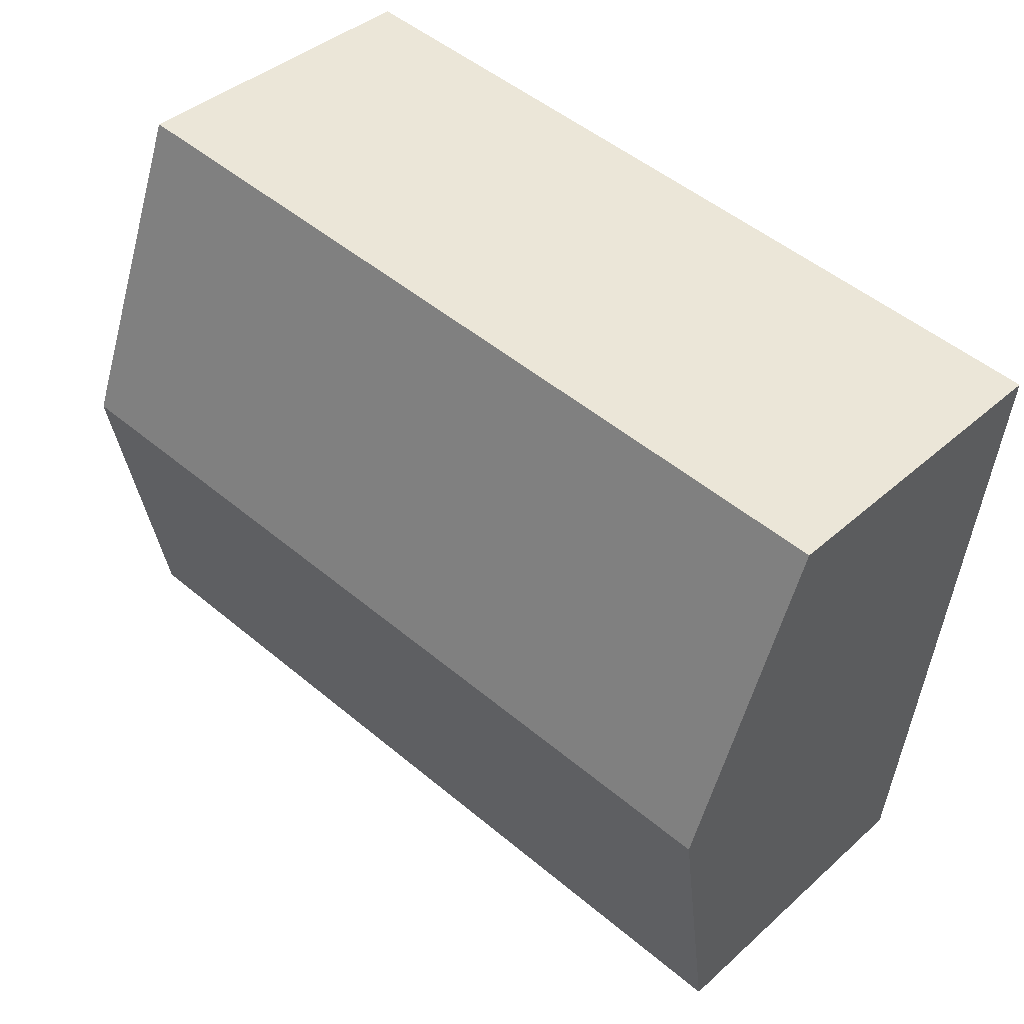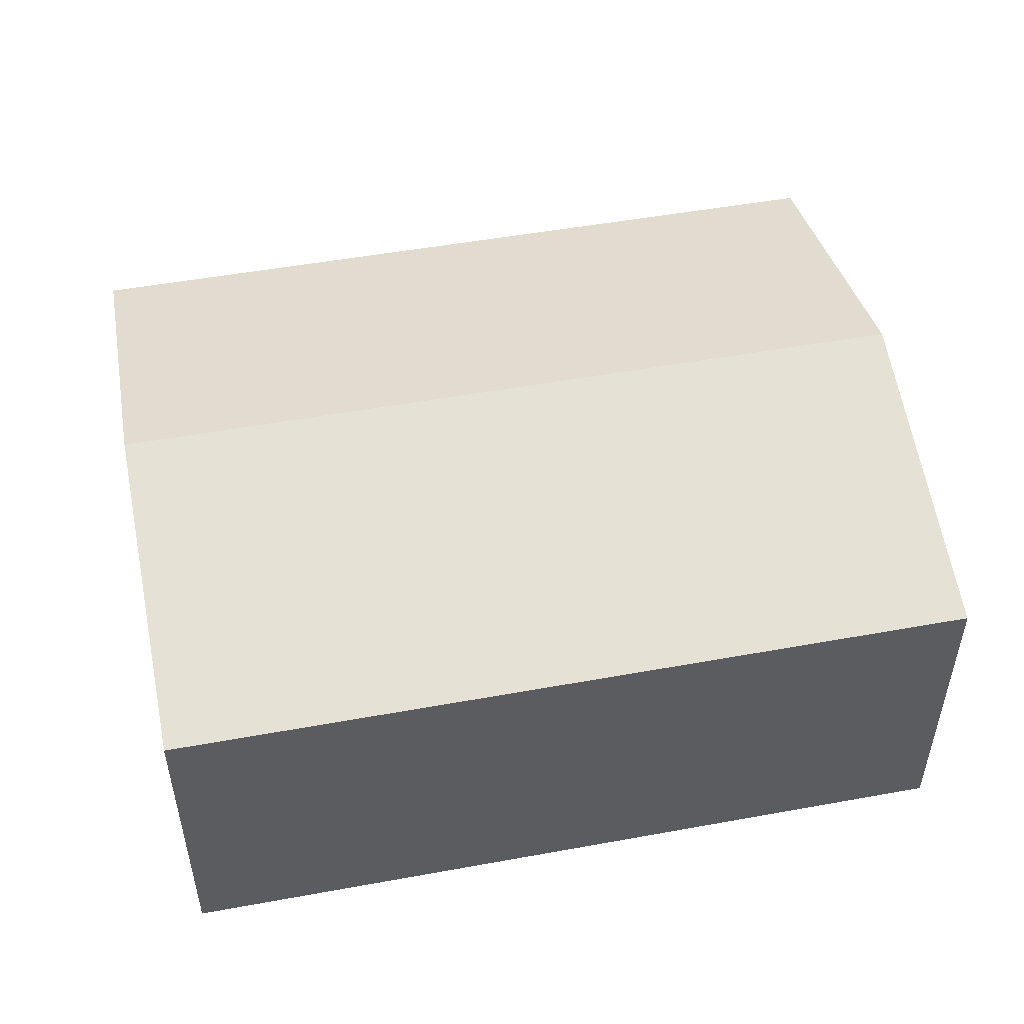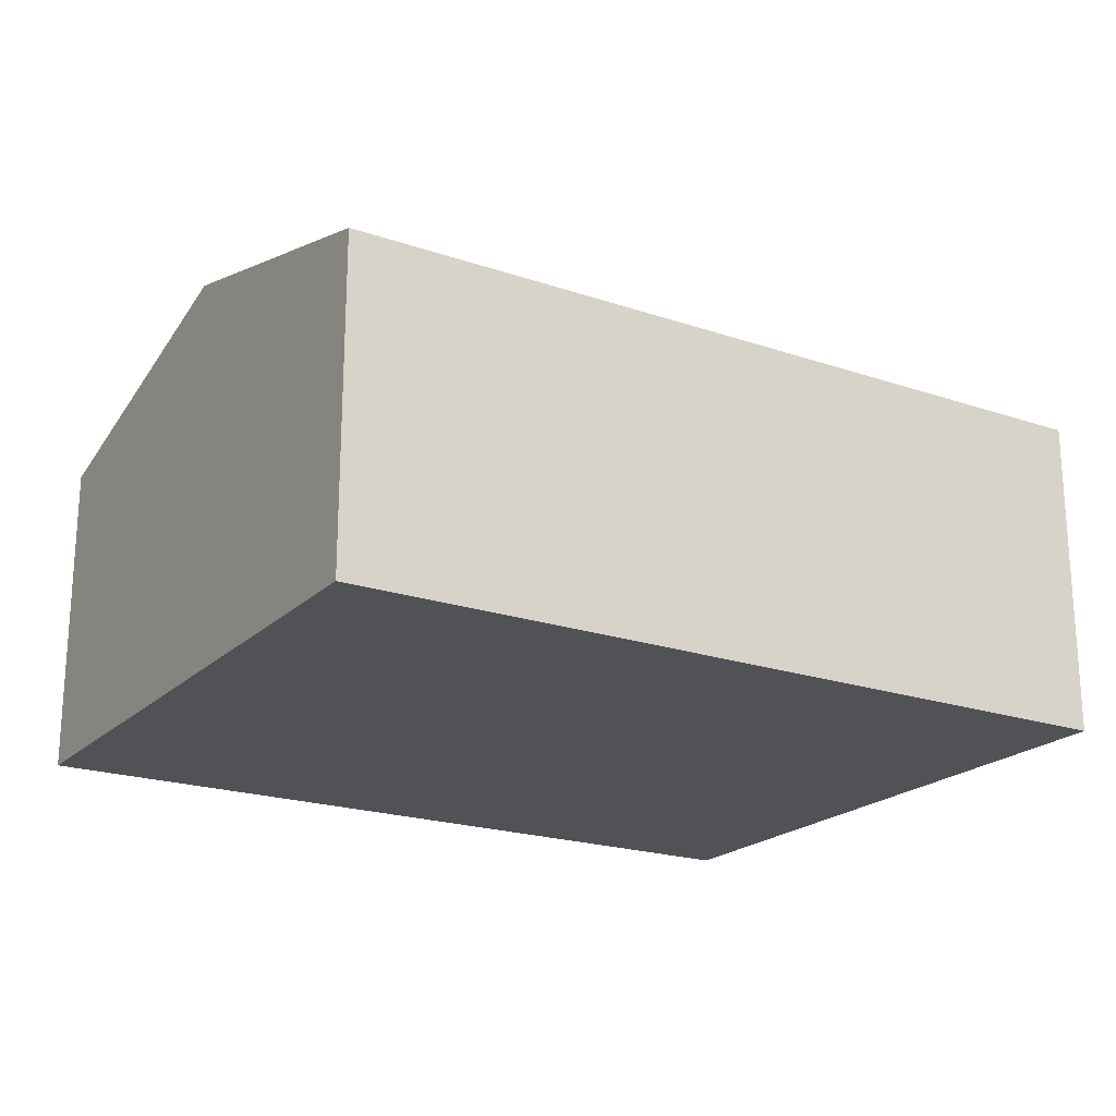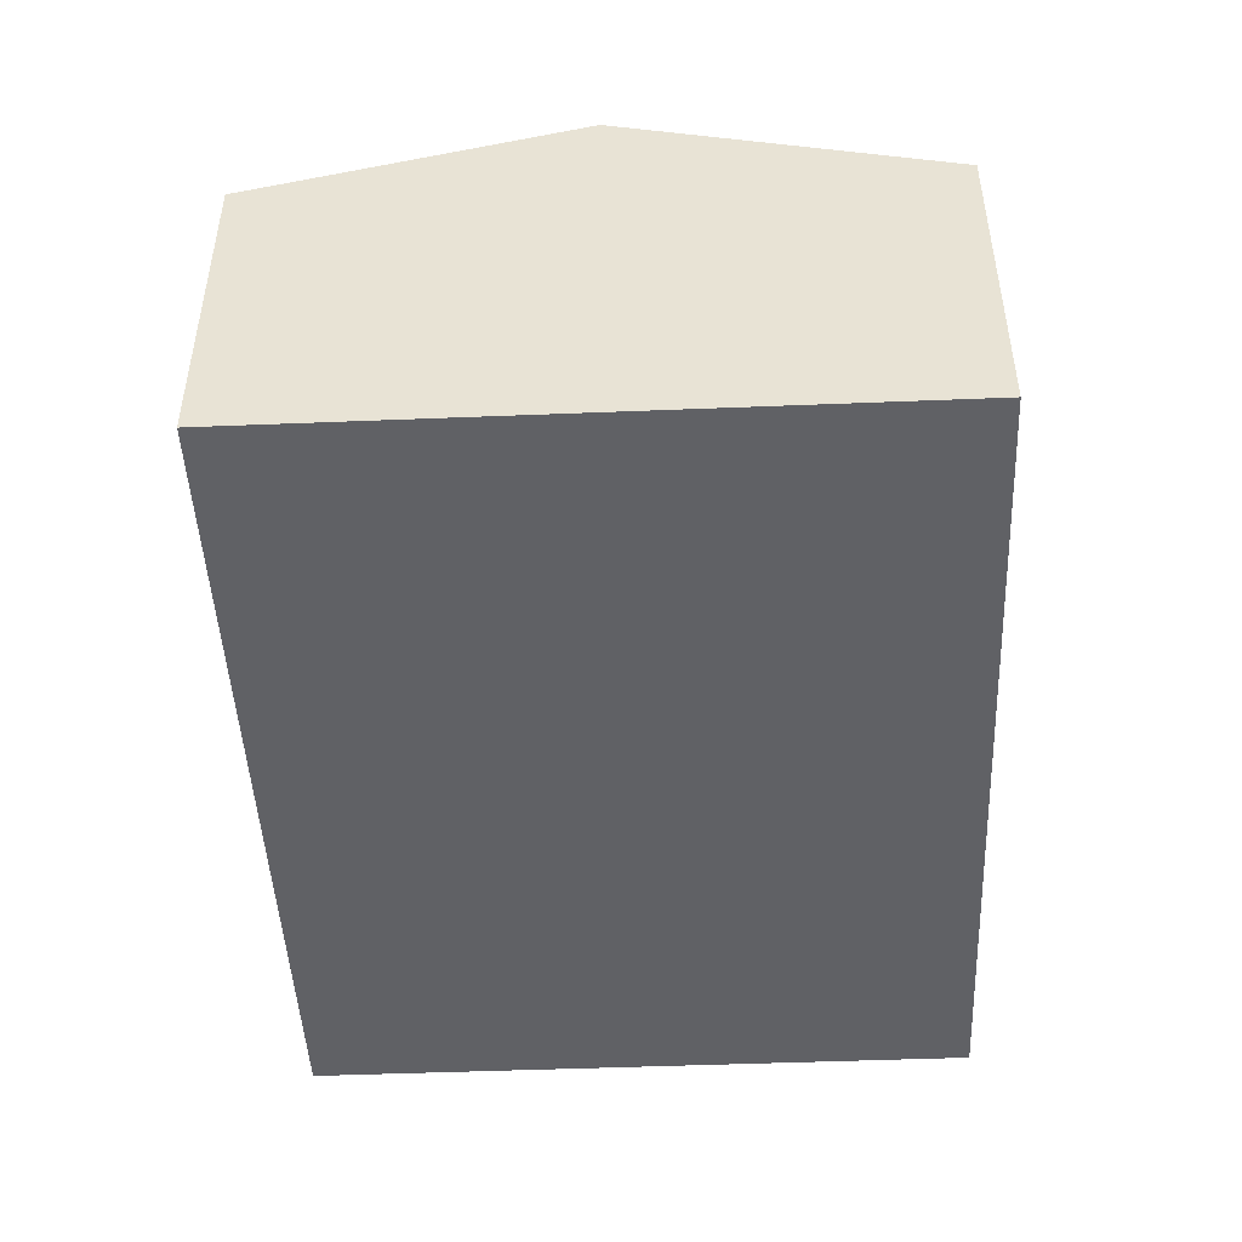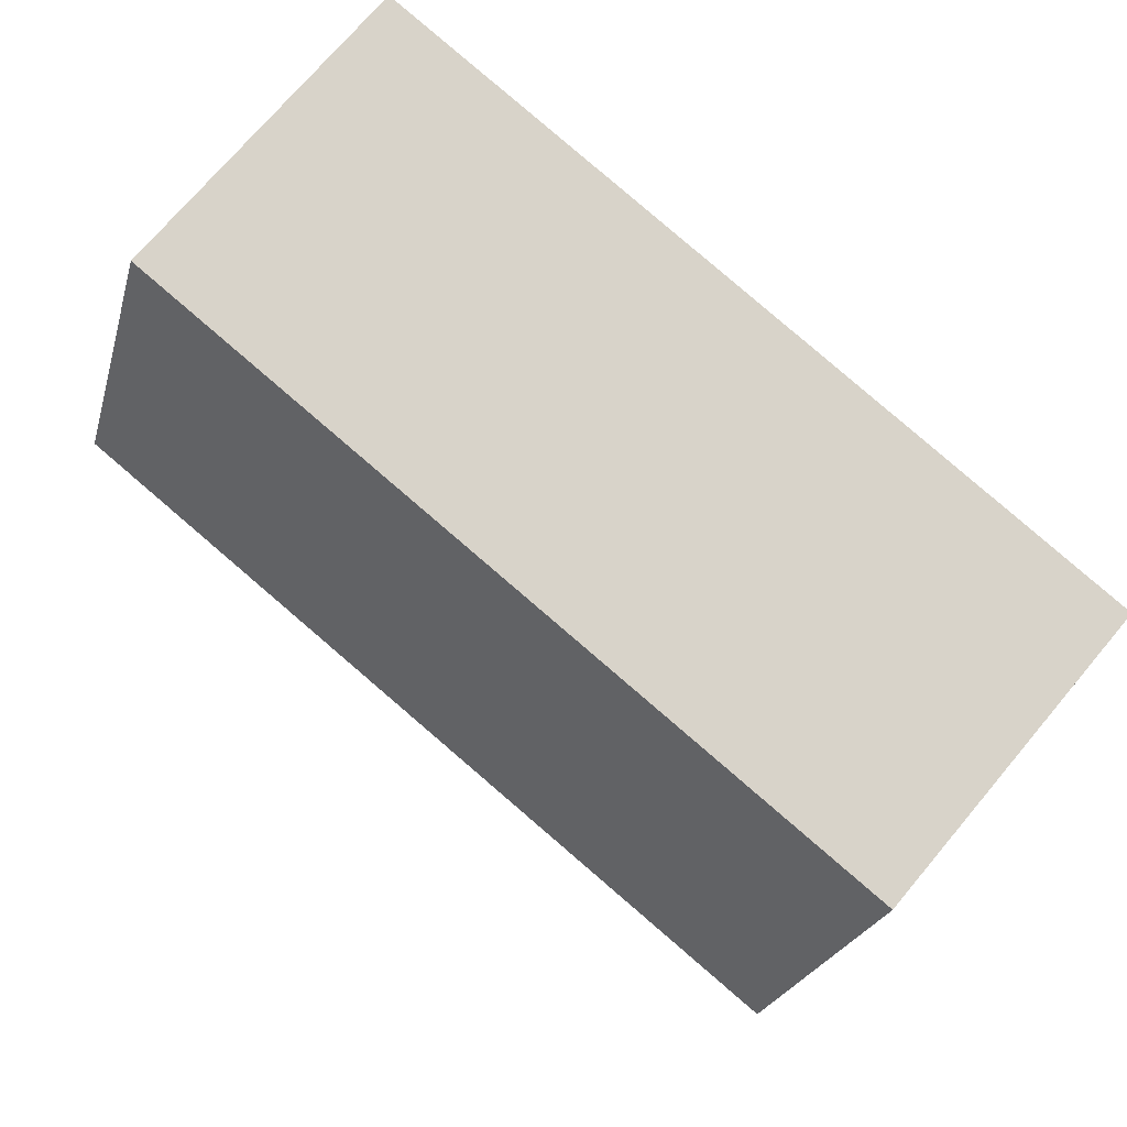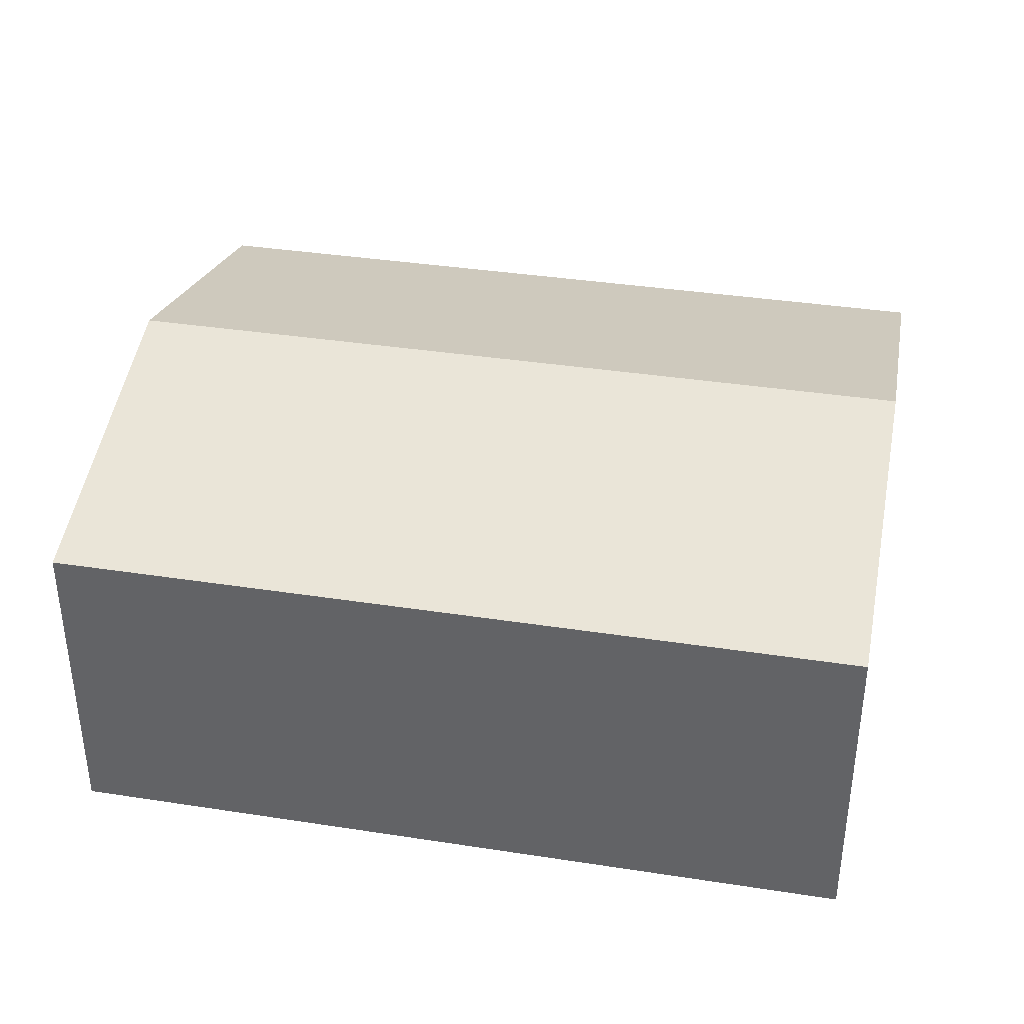
<metadata>
{"format":"obj","ext":"obj","renderer":"f3d","projection":"perspective","resolution":1024,"background":"white","views":[{"elev":39.9,"azim":-137.7,"up":"+Z"},{"elev":50.4,"azim":-17.9,"up":"+Y"},{"elev":-20.8,"azim":141.9,"up":"+Y"},{"elev":-47.2,"azim":86.0,"up":"+Y"},{"elev":72.8,"azim":-139.9,"up":"+Z"},{"elev":37.3,"azim":-175.4,"up":"+Y"}]}
</metadata>
<code>
v  0.578 2.503 -4.983
v  6.581 3.189 -1.763
v  6.87 2.503 -4.254
v  0.289 3.189 -2.492
v  6.292 2.503 0.729
v  0 2.503 1.533e-16
v  0 0 0
v  6.292 -4.464e-17 0.729
v  6.581 1.08e-16 -1.763
v  6.87 2.605e-16 -4.254
v  0.578 3.051e-16 -4.983
v  0.289 1.526e-16 -2.492
g defaultobject
f 1 2 3
f 2 1 4
f 5 4 6
f 4 5 2
f 7 5 6
f 5 7 8
f 8 2 5
f 2 8 3
f 3 8 9
f 3 9 10
f 10 1 3
f 1 10 11
f 4 7 6
f 7 4 1
f 7 1 12
f 12 1 11
f 9 11 10
f 11 9 8
f 11 8 7
f 11 7 12

</code>
